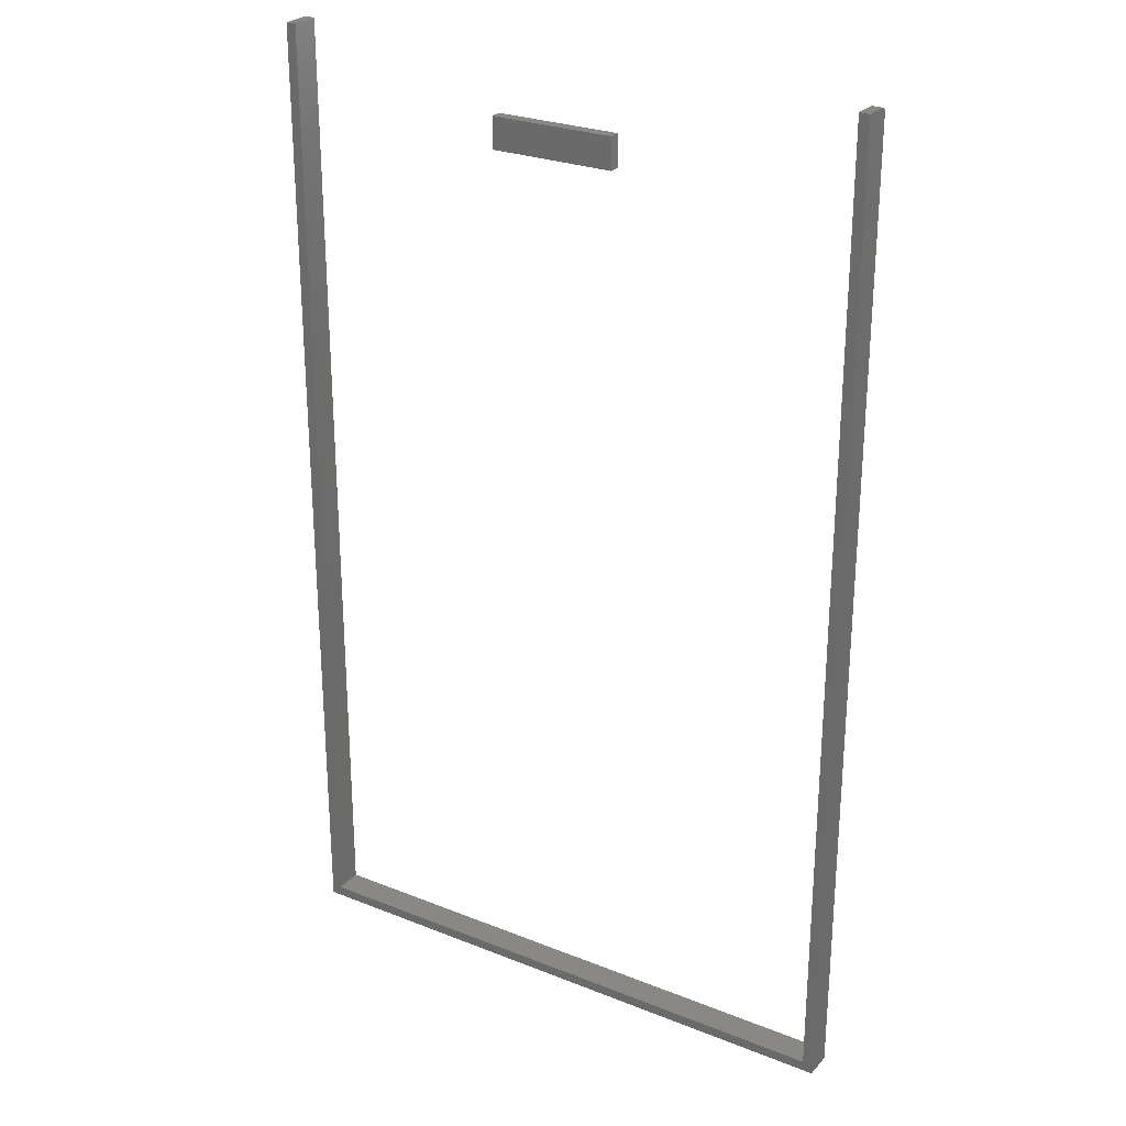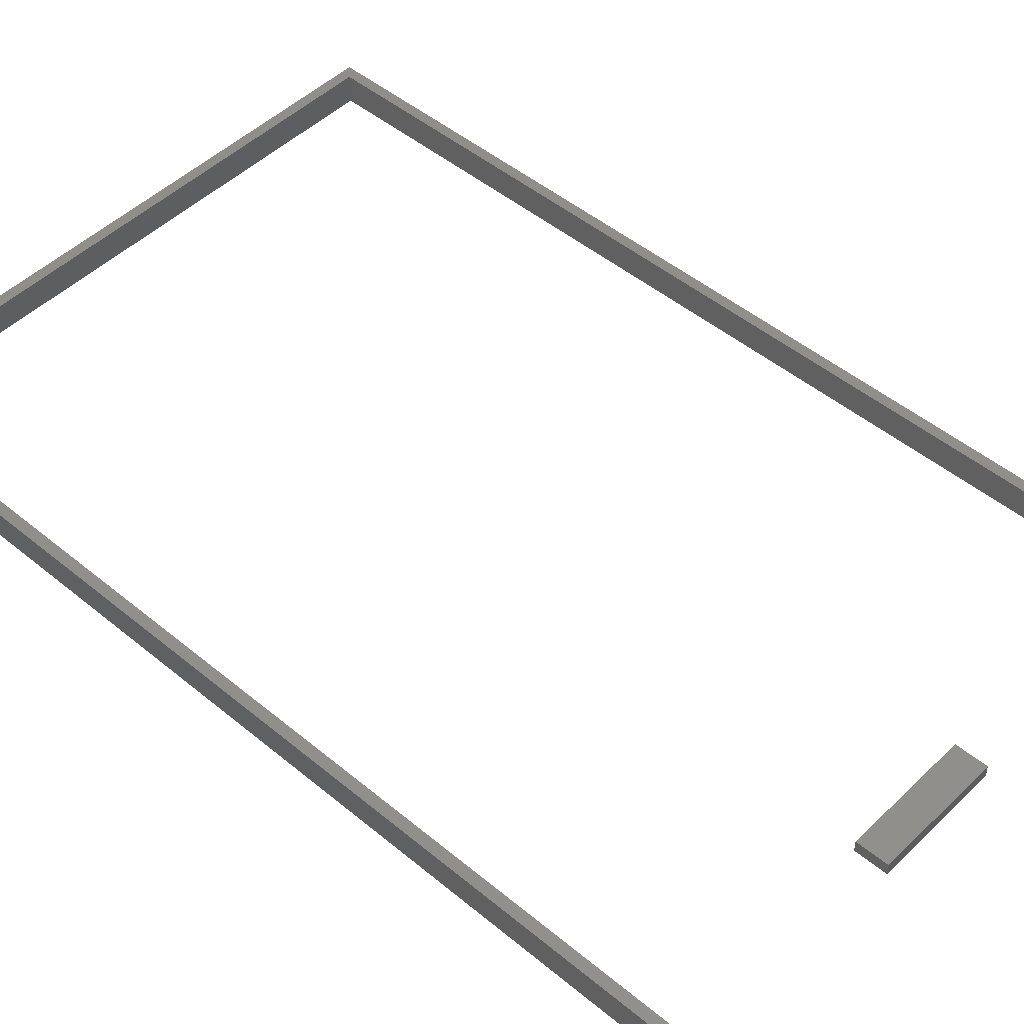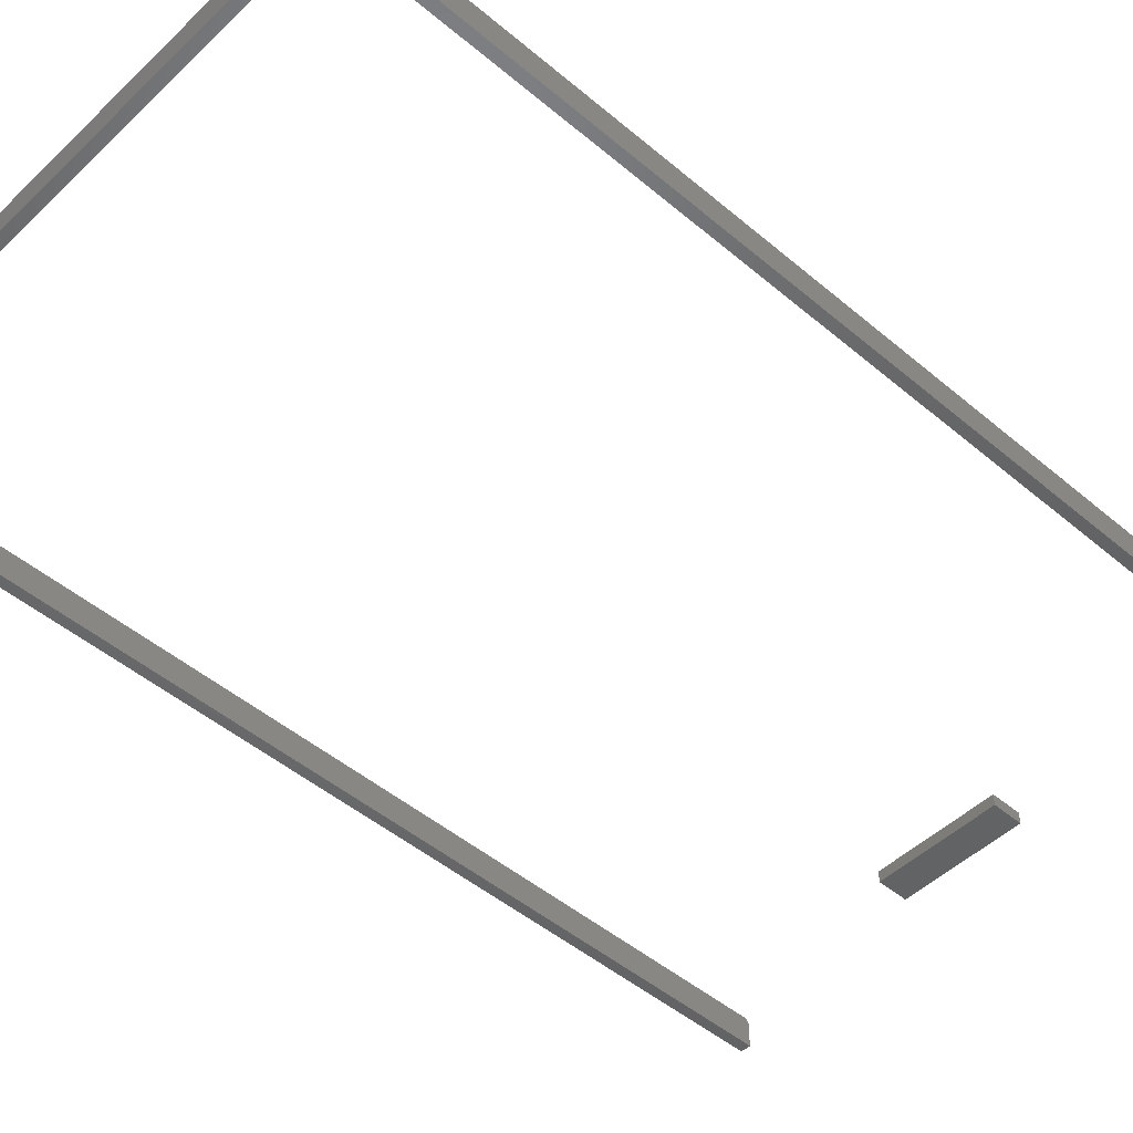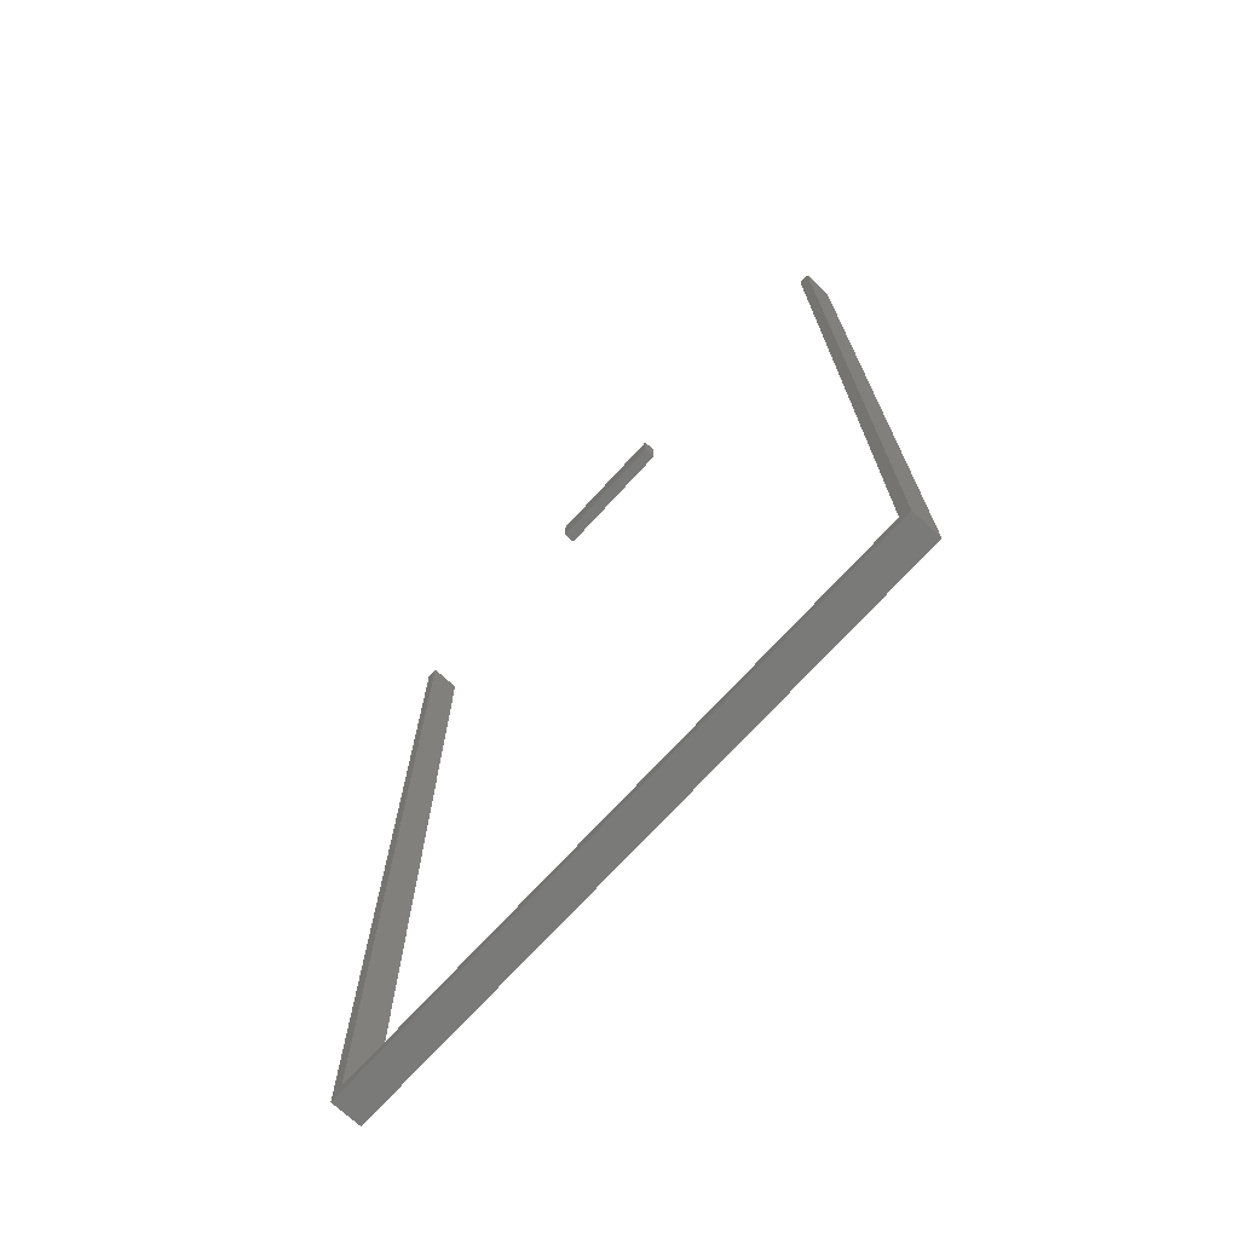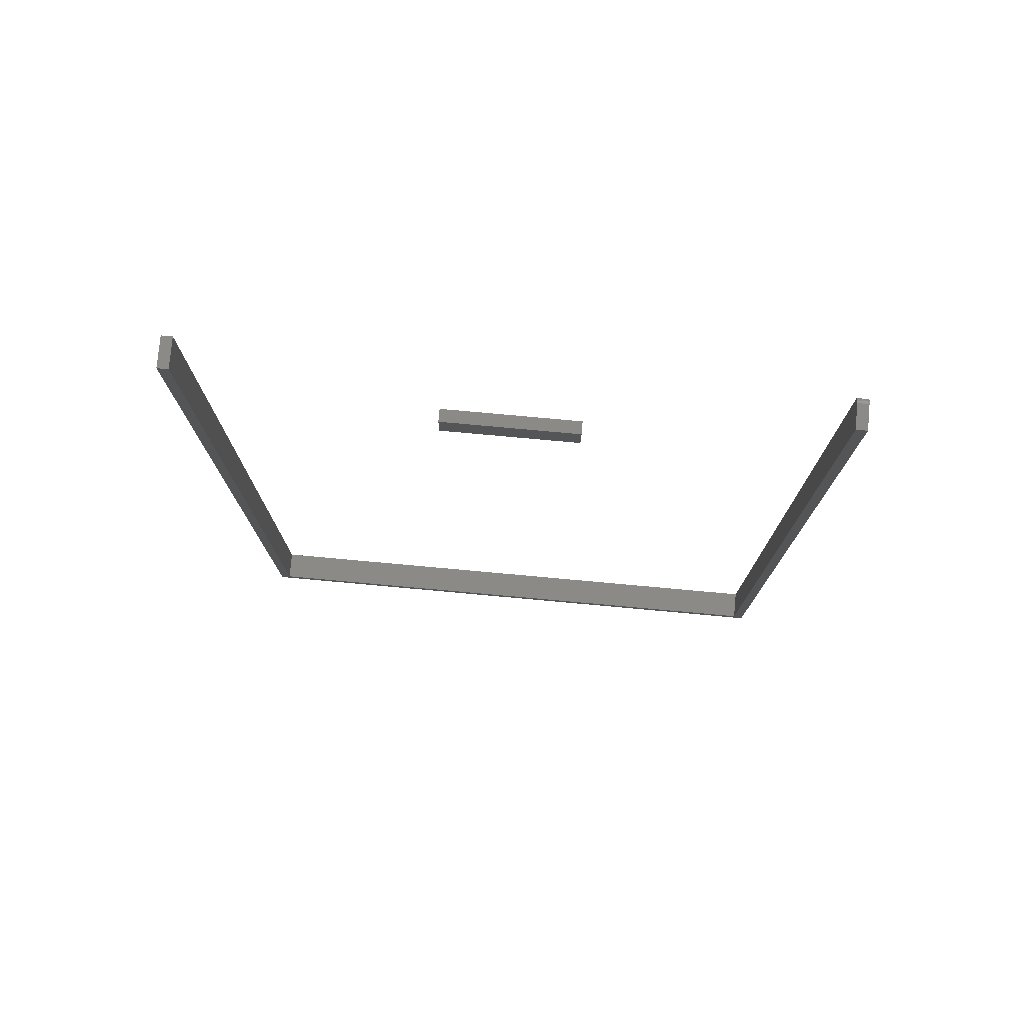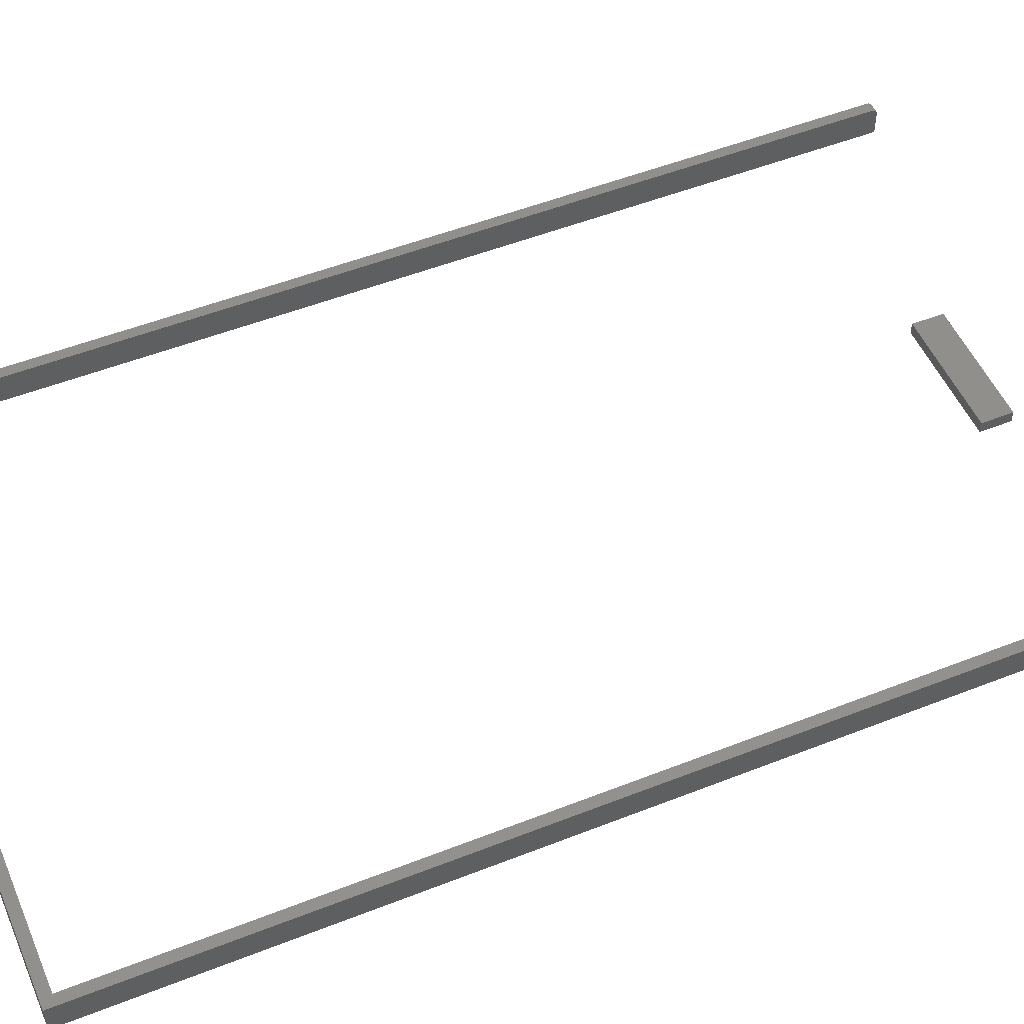
<metadata>
{"format":"stl","ext":"stl","renderer":"f3d","projection":"perspective","resolution":1024,"background":"white","views":[{"elev":26.6,"azim":-148.1,"up":"+Y"},{"elev":48.1,"azim":132.9,"up":"+Z"},{"elev":-48.4,"azim":46.7,"up":"+Z"},{"elev":-73.0,"azim":-132.5,"up":"+Y"},{"elev":77.9,"azim":-174.8,"up":"+Y"},{"elev":51.7,"azim":66.9,"up":"+Z"}]}
</metadata>
<code>
# stl→obj: 40 verts, 72 faces
v 0.4046 0.75 0.05469
v 0.3906 0.75 0.05469
v 0.4046 -0.5781 0.05469
v 0.3906 -0.5641 0.05469
v -0.4062 -0.5781 0.05469
v -0.3923 -0.5641 0.05469
v -0.4062 0.7422 0.05469
v -0.3923 0.7422 0.05469
v -0.4062 0.7437 0.05454
v -0.4062 0.7465 0.05337
v -0.4062 0.7452 0.05409
v -0.4062 -0.5781 0.01562
v -0.4062 0.7477 0.0524
v -0.4062 0.7487 0.05122
v -0.4062 0.7494 0.04986
v -0.4062 0.7498 0.0484
v -0.4062 0.75 0.04688
v -0.4062 0.75 0.01562
v -0.3923 0.75 0.04688
v -0.3923 0.75 0.01562
v -0.3923 0.7465 0.05337
v -0.3923 0.7487 0.05122
v -0.3923 0.7477 0.0524
v -0.3923 -0.5641 0.01562
v -0.3923 0.7452 0.05409
v -0.3923 0.7437 0.05454
v -0.3923 0.7498 0.0484
v -0.3923 0.7494 0.04986
v 0.4046 -0.5781 0.01562
v 0.3906 0.75 0.01562
v 0.4046 0.75 0.01562
v 0.3906 -0.5641 0.01562
v -0.0847 0.6382 0.01562
v 0.08306 0.6382 0.01562
v -0.0847 0.6801 0.01562
v 0.08306 0.6801 0.01562
v -0.0847 0.6382 0
v -0.0847 0.6801 0
v 0.08306 0.6382 0
v 0.08306 0.6801 0
f 1 2 3
f 3 2 4
f 3 4 5
f 5 4 6
f 5 6 7
f 7 6 8
f 7 9 10
f 10 9 11
f 12 5 7
f 12 7 10
f 12 10 13
f 12 13 14
f 12 14 15
f 12 15 16
f 12 16 17
f 12 17 18
f 19 20 17
f 17 20 18
f 21 22 23
f 8 6 24
f 20 22 21
f 20 21 25
f 20 25 26
f 20 26 8
f 20 8 24
f 22 20 19
f 22 19 27
f 22 27 28
f 19 17 27
f 27 17 16
f 27 16 28
f 28 16 15
f 28 15 22
f 22 15 14
f 22 14 23
f 23 14 13
f 23 13 21
f 21 13 10
f 21 10 25
f 25 10 11
f 25 11 26
f 26 11 9
f 26 9 8
f 8 9 7
f 29 30 31
f 30 29 32
f 32 29 12
f 32 12 24
f 24 12 18
f 24 18 20
f 4 32 6
f 6 32 24
f 2 30 4
f 4 30 32
f 1 31 2
f 2 31 30
f 3 29 1
f 1 29 31
f 5 12 3
f 3 12 29
f 33 34 35
f 35 34 36
f 37 38 39
f 39 38 40
f 35 38 33
f 33 38 37
f 36 40 35
f 35 40 38
f 34 39 36
f 36 39 40
f 33 37 34
f 34 37 39

</code>
